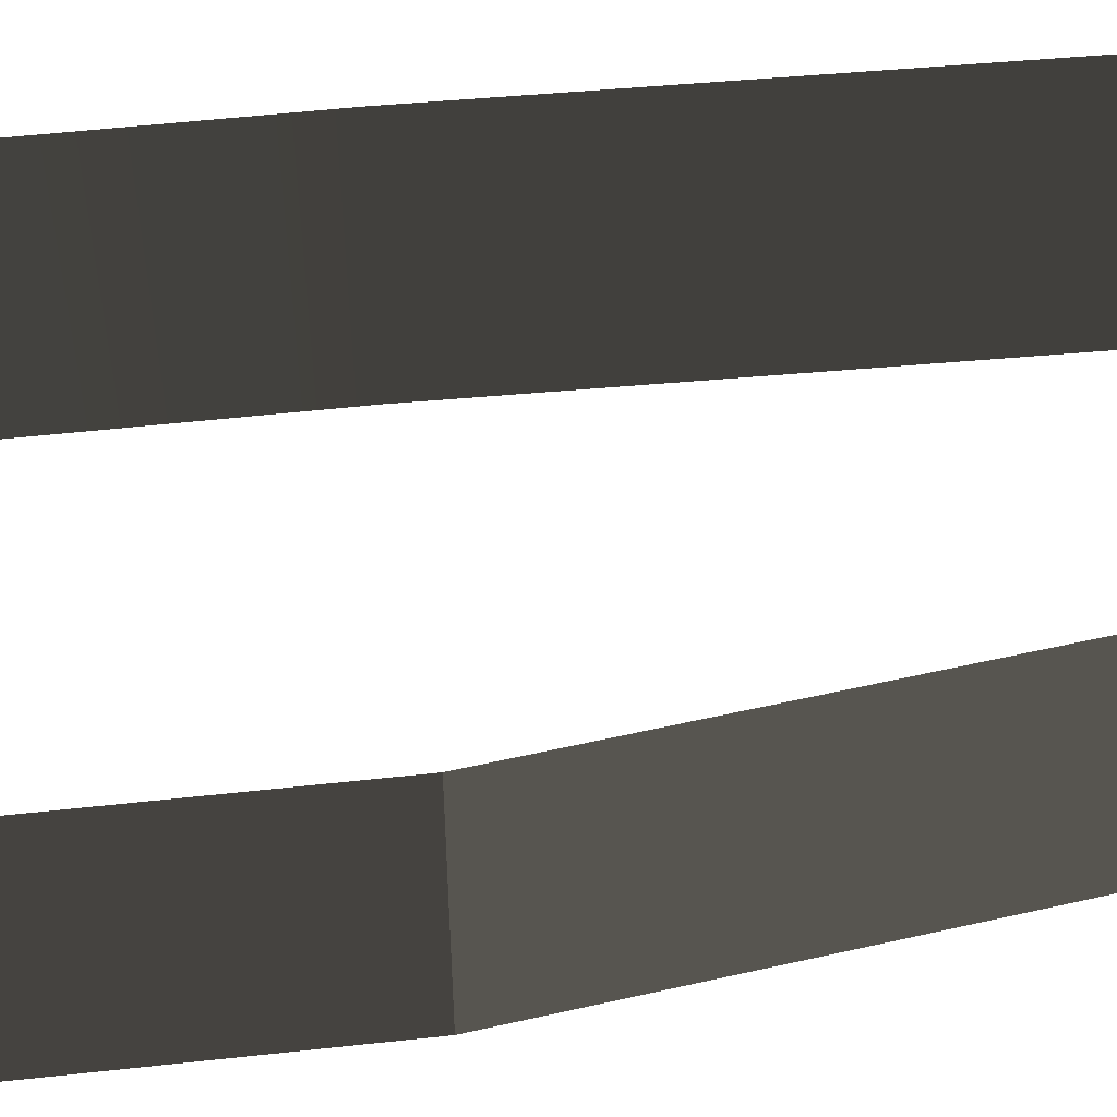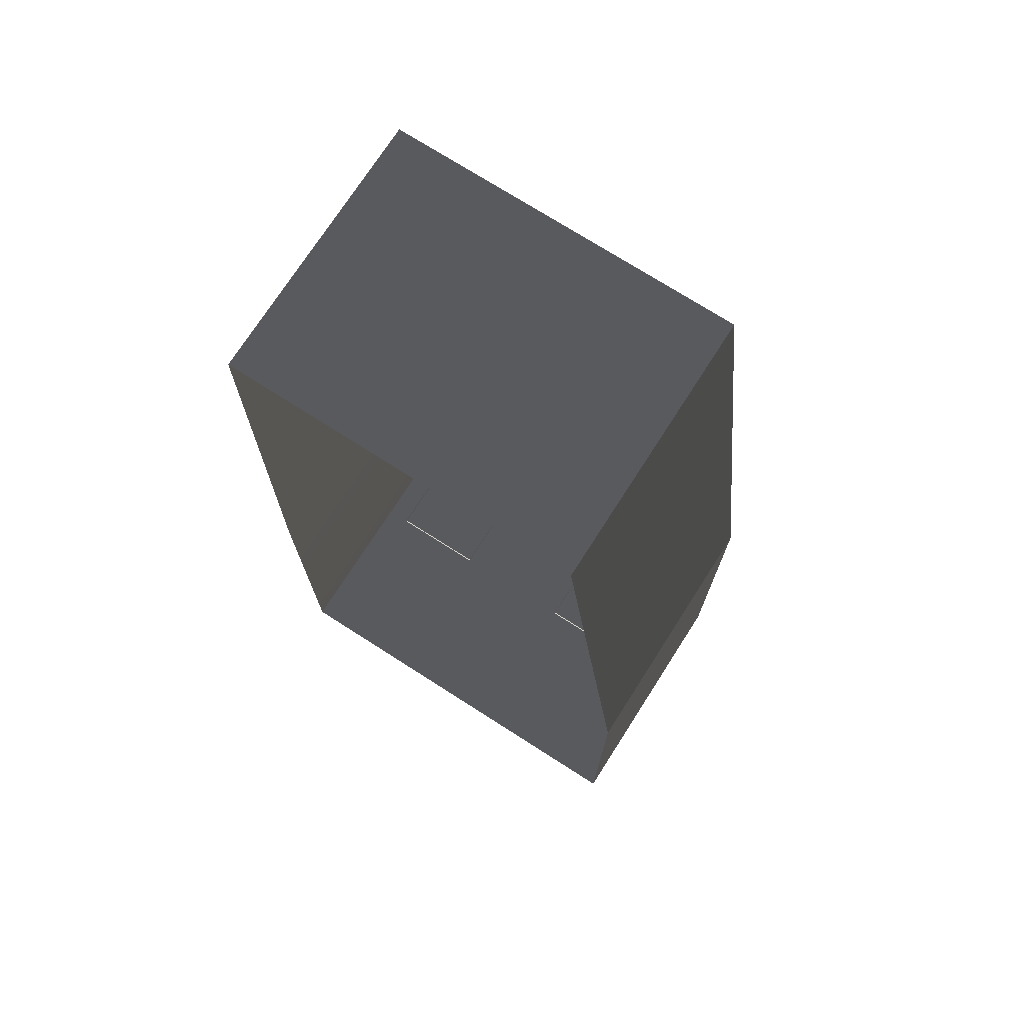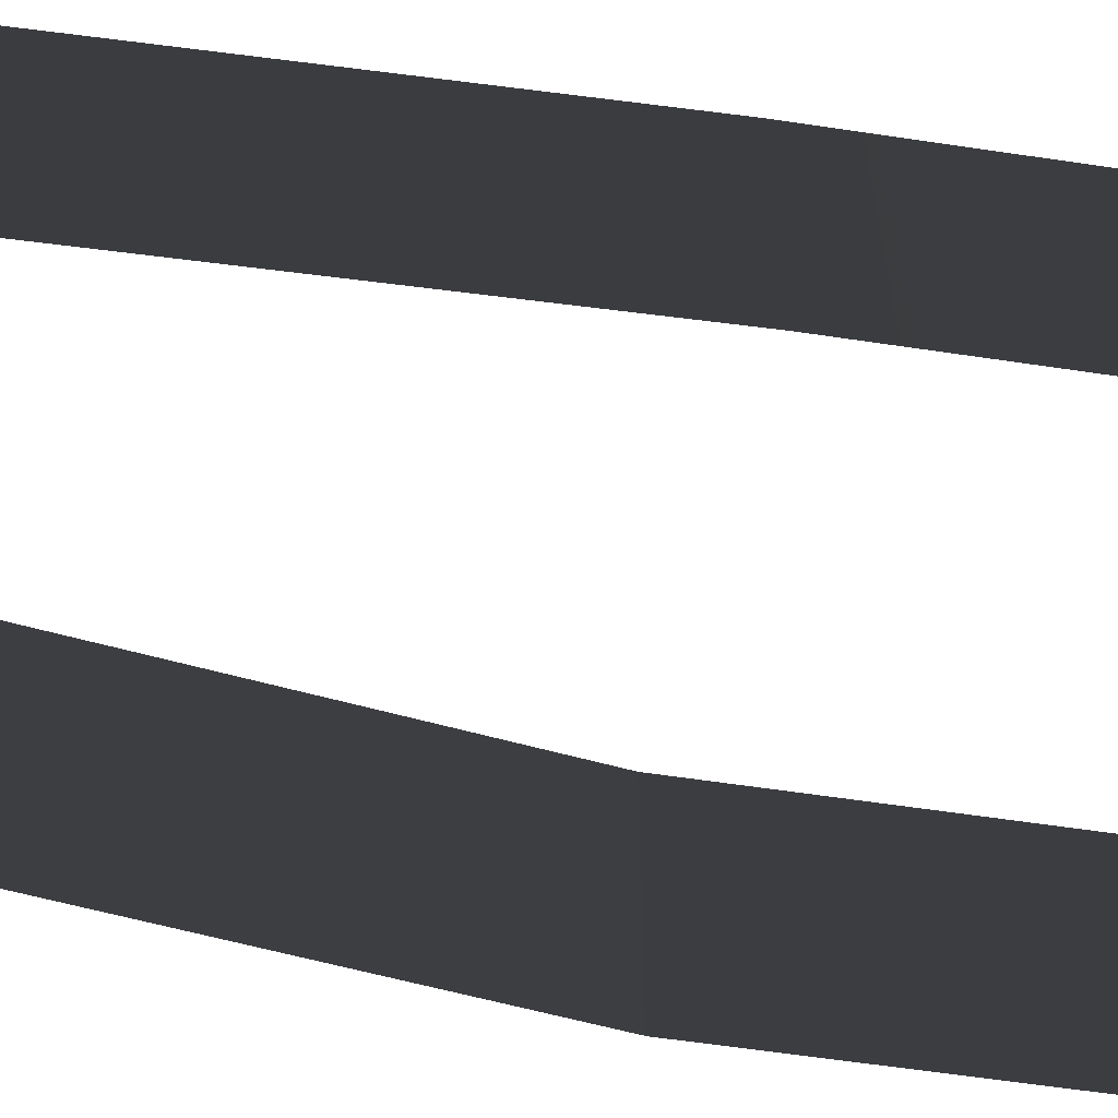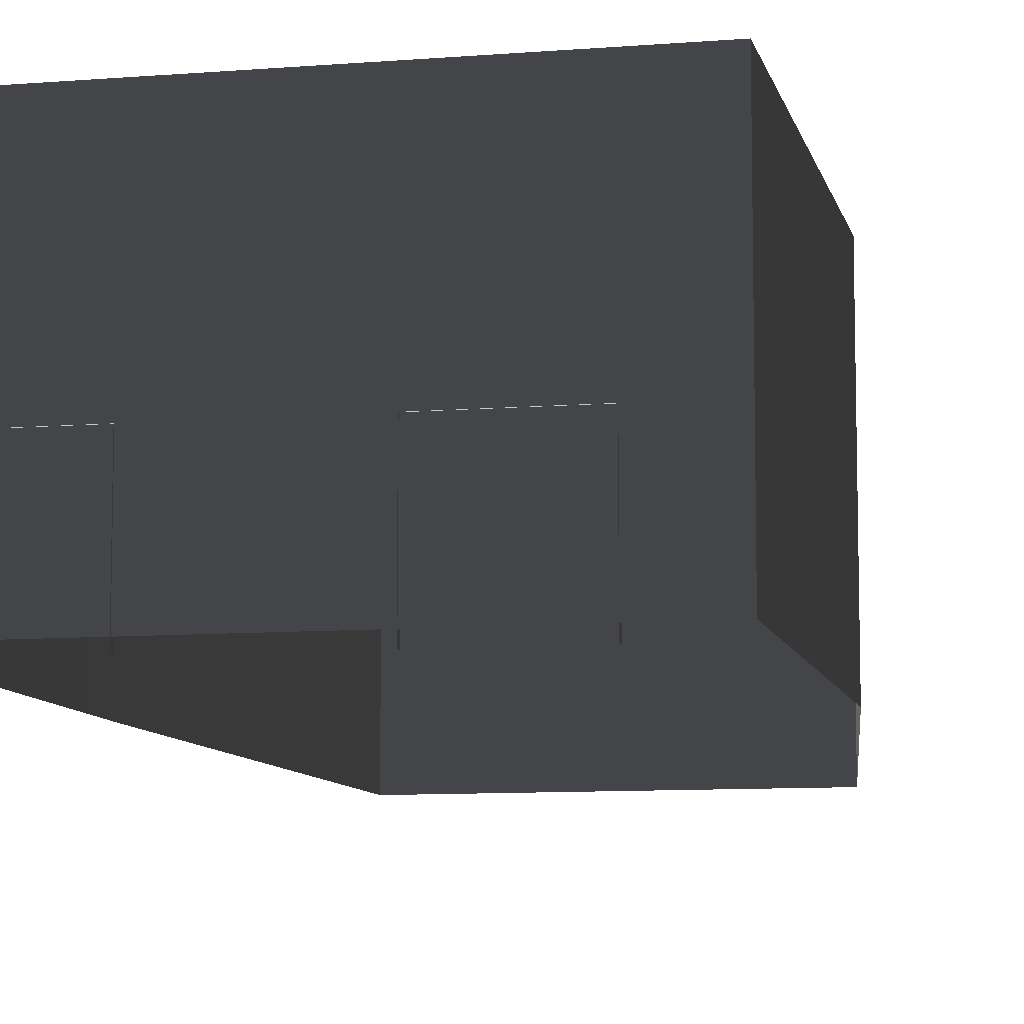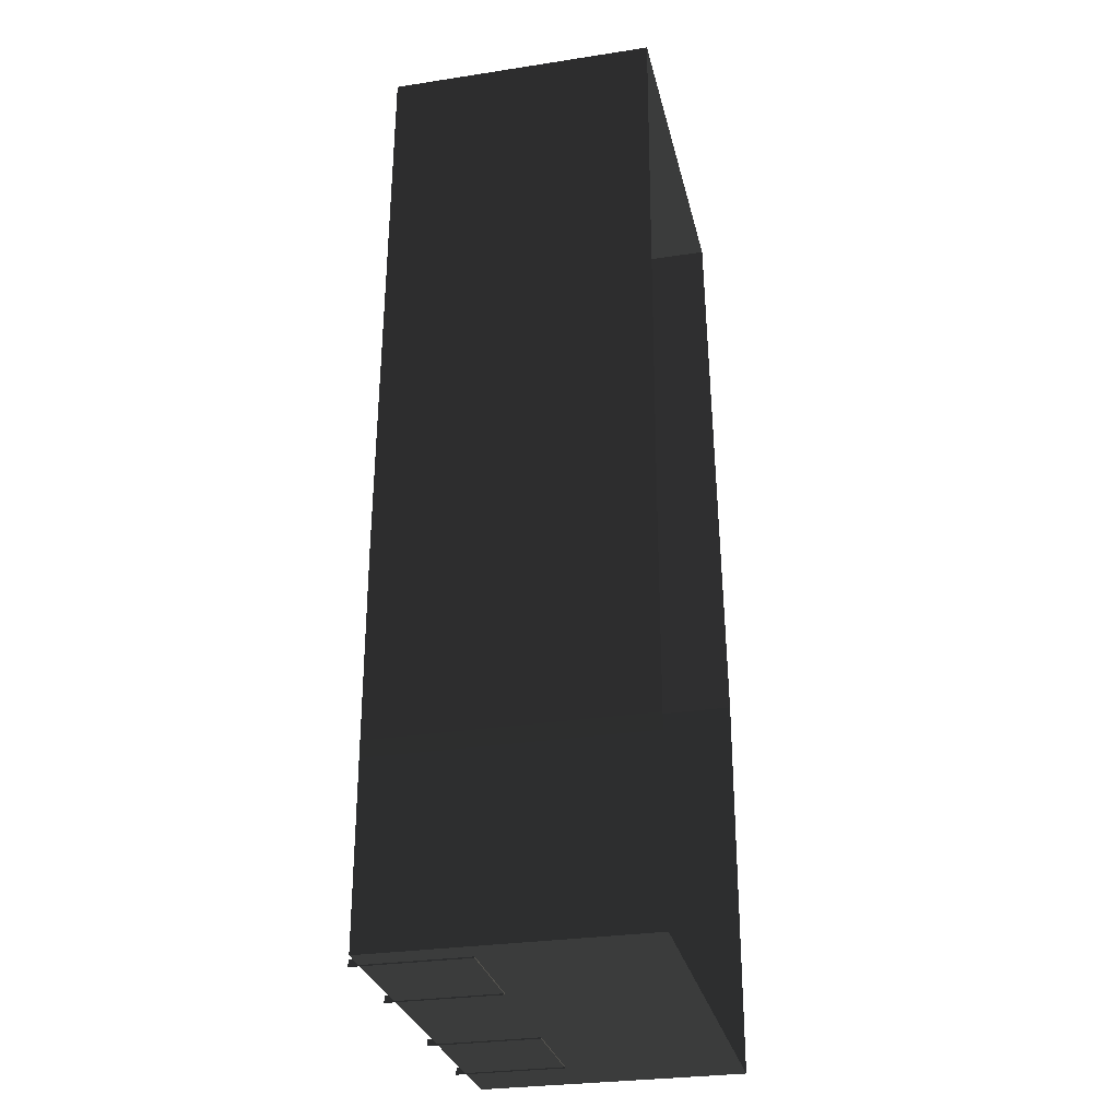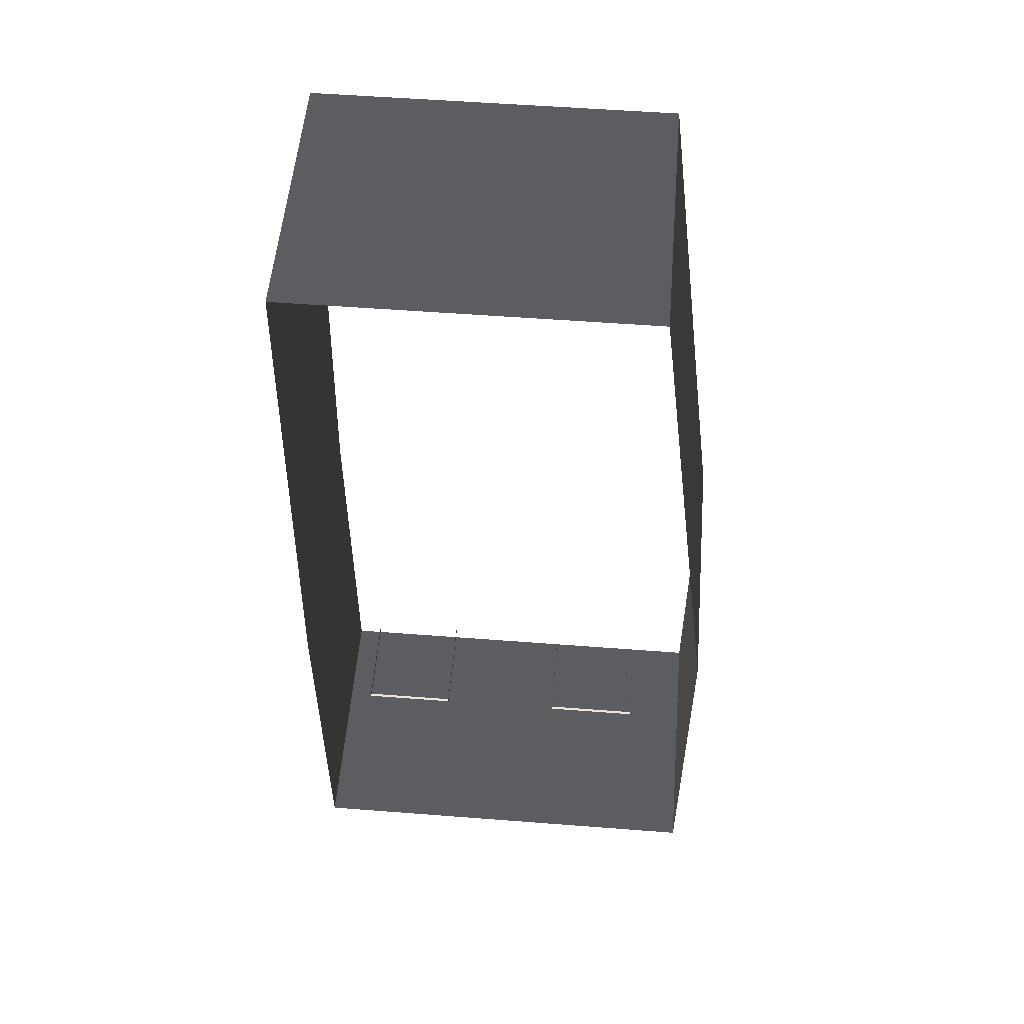
<metadata>
{"format":"obj","ext":"obj","renderer":"f3d","projection":"perspective","resolution":1024,"background":"white","views":[{"elev":54.9,"azim":83.4,"up":"+Z"},{"elev":73.6,"azim":32.6,"up":"+Y"},{"elev":-60.7,"azim":-98.7,"up":"+Z"},{"elev":-9.0,"azim":12.3,"up":"+Z"},{"elev":-29.2,"azim":-77.2,"up":"+Y"},{"elev":54.0,"azim":4.7,"up":"+Y"}]}
</metadata>
<code>
v -5.043 -4.431 0.3384
v -5.043 -4.431 6.352
v 4.638 -4.431 6.352
v 4.638 -4.431 0.3384
v 4.638 4.431 0.3384
v 4.638 4.431 6.352
v 3.103 16.97 6.352
v 3.103 16.97 0.3384
v 3.103 16.97 0.3384
v 3.103 16.97 6.352
v -4.761 16.97 6.352
v -4.761 16.97 0.3384
v -4.761 16.97 0.3384
v -4.761 16.97 6.352
v -5.043 4.431 6.352
v -5.043 4.431 0.3384
v -5.043 -4.431 6.352
v -5.043 -4.431 0.3384
v 4.638 -4.431 0.3384
v 4.638 -4.431 6.352
v 4.638 4.431 6.352
v 4.638 4.431 0.3384
v -2.153 -4.458 0.1306
v -2.153 -4.308 0.1306
v -2.153 -4.308 2.592
v -2.153 -4.458 2.592
v -4.462 -4.458 2.592
v -4.462 -4.308 2.592
v -4.462 -4.308 0.1306
v -4.462 -4.458 0.1306
v -2.153 -4.458 2.592
v -2.153 -4.308 2.592
v -4.462 -4.308 2.592
v -4.462 -4.458 2.592
v 3.237 -4.458 0.1306
v 3.237 -4.308 0.1306
v 3.237 -4.308 2.592
v 3.237 -4.458 2.592
v 0.9275 -4.458 2.592
v 0.9275 -4.308 2.592
v 0.9275 -4.308 0.1306
v 0.9275 -4.458 0.1306
v 3.237 -4.458 2.592
v 3.237 -4.308 2.592
v 0.9275 -4.308 2.592
v 0.9275 -4.458 2.592
g Building_t5_37279_338
f 1 3 2
f 1 4 3
f 5 7 6
f 5 8 7
f 9 11 10
f 9 12 11
f 13 15 14
f 13 16 15
f 16 17 15
f 16 18 17
f 19 21 20
f 19 22 21
f 23 25 24
f 23 26 25
f 27 29 28
f 27 30 29
f 31 33 32
f 31 34 33
f 35 37 36
f 35 38 37
f 39 41 40
f 39 42 41
f 43 45 44
f 43 46 45

</code>
